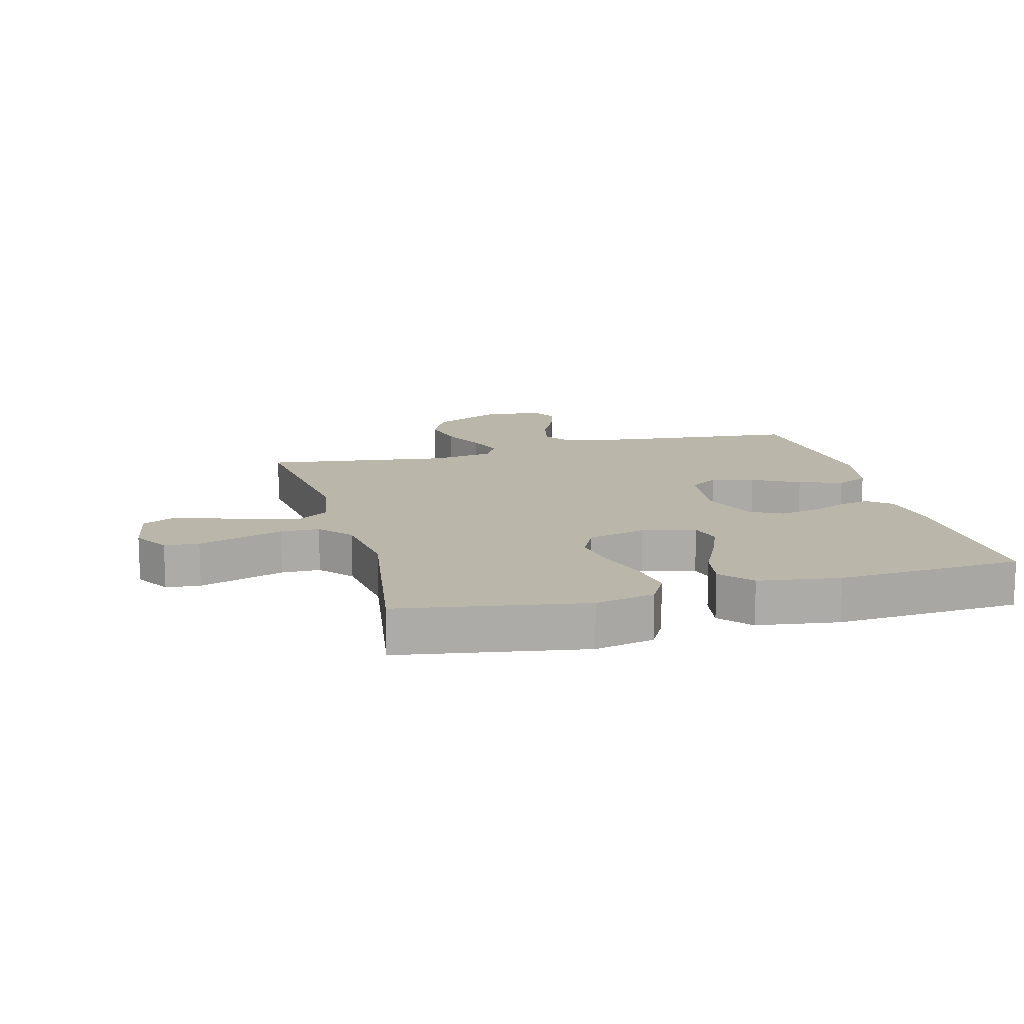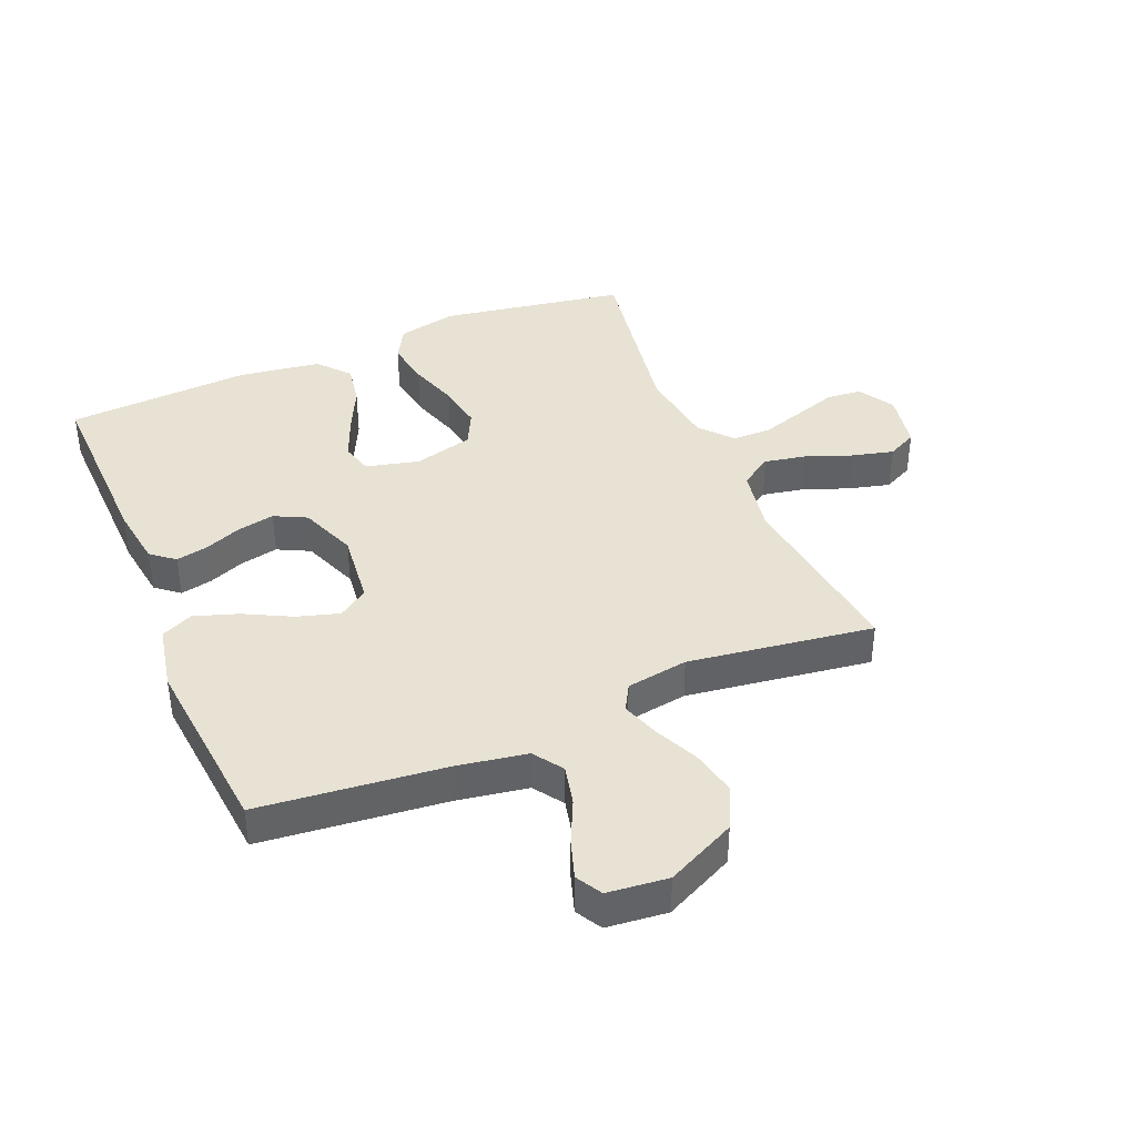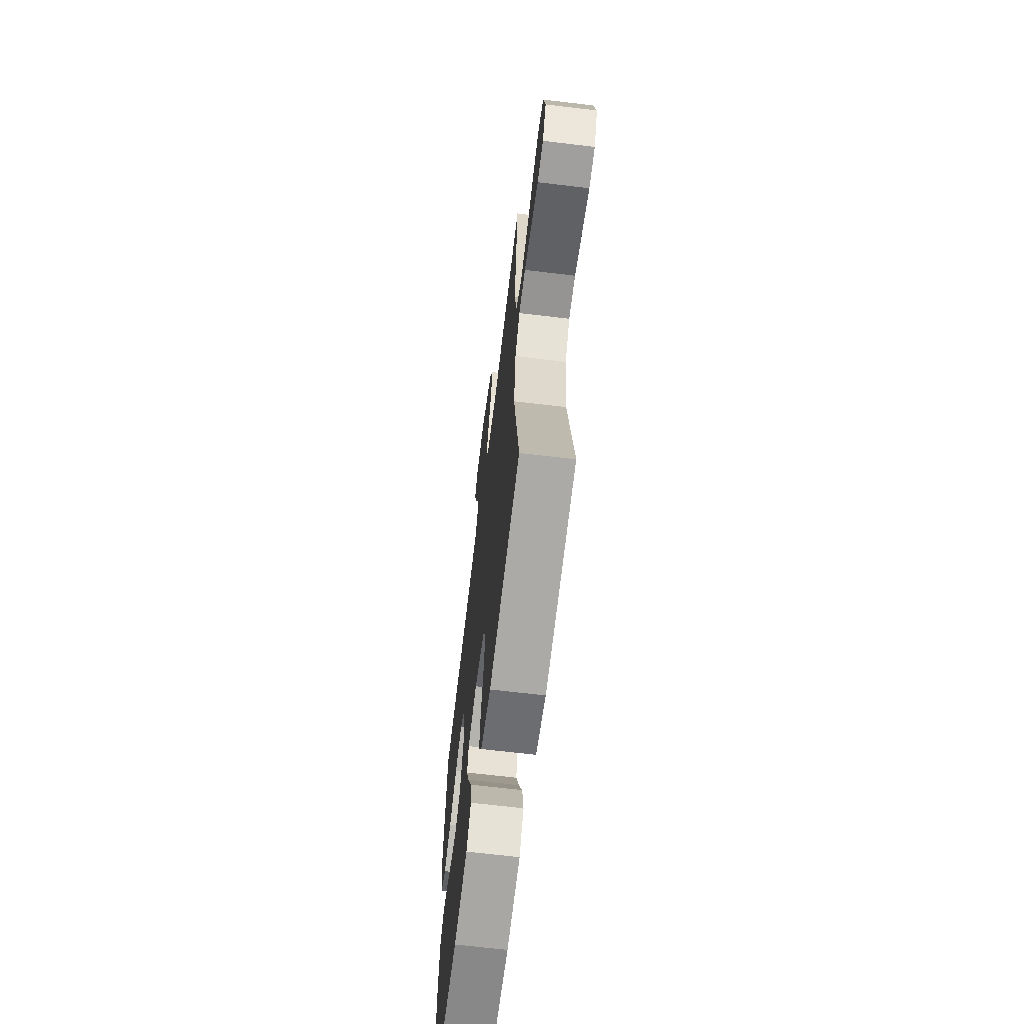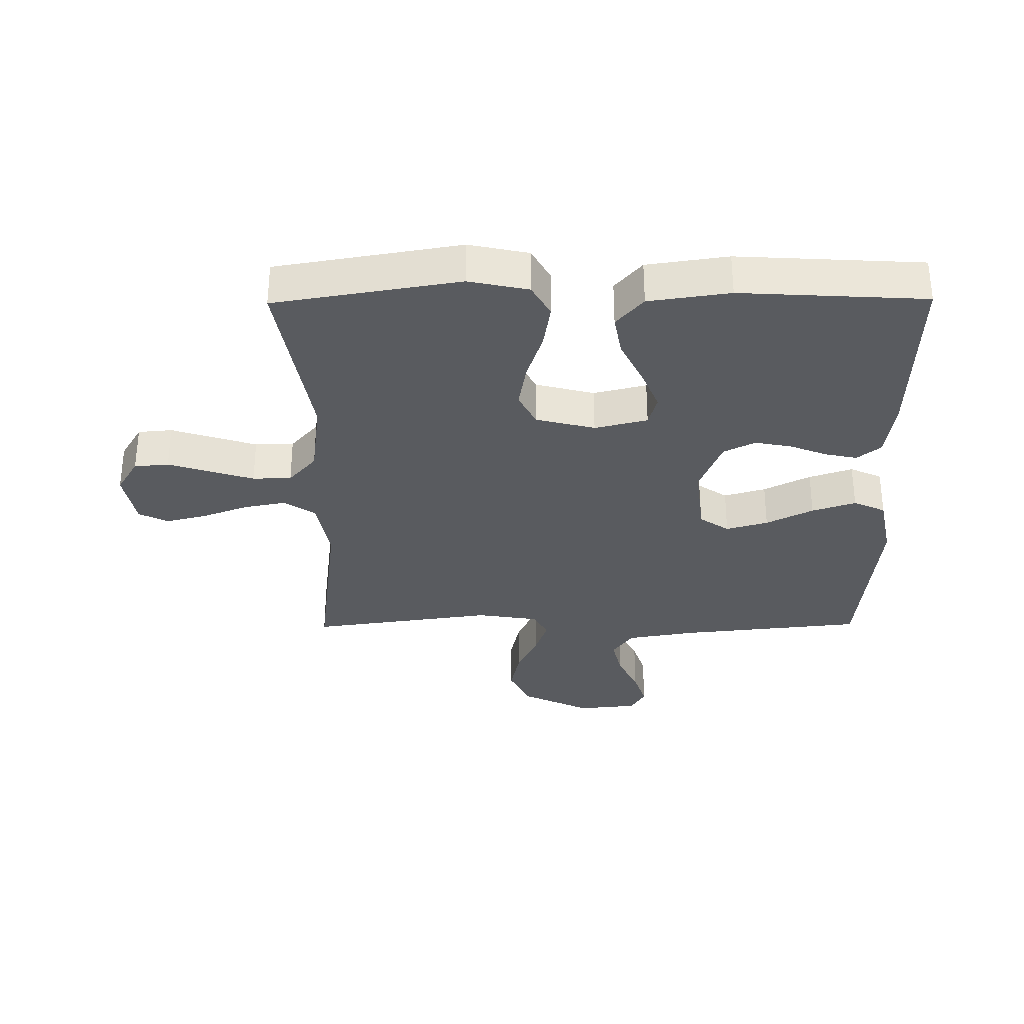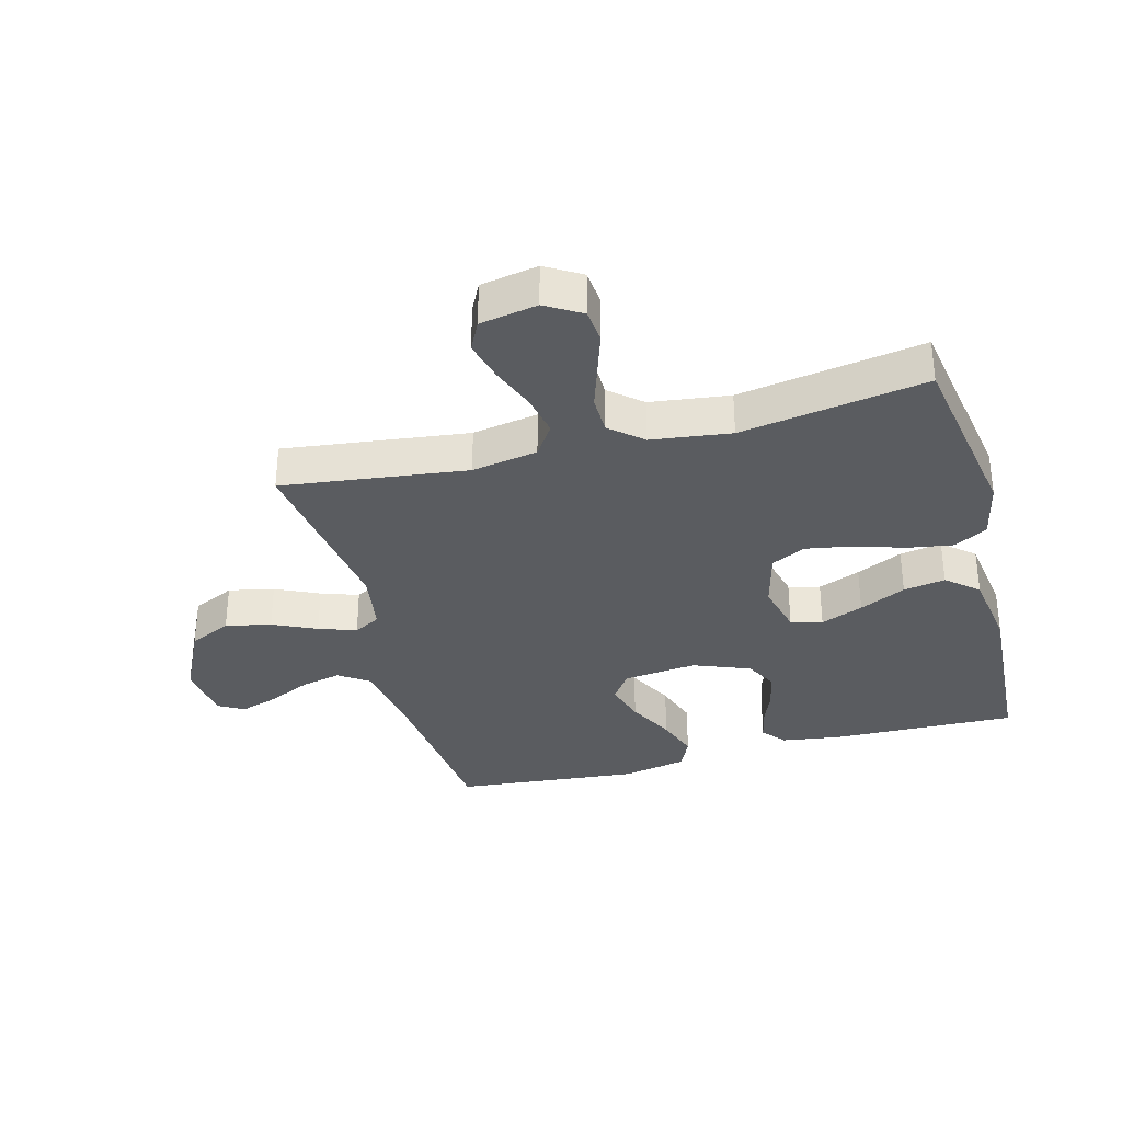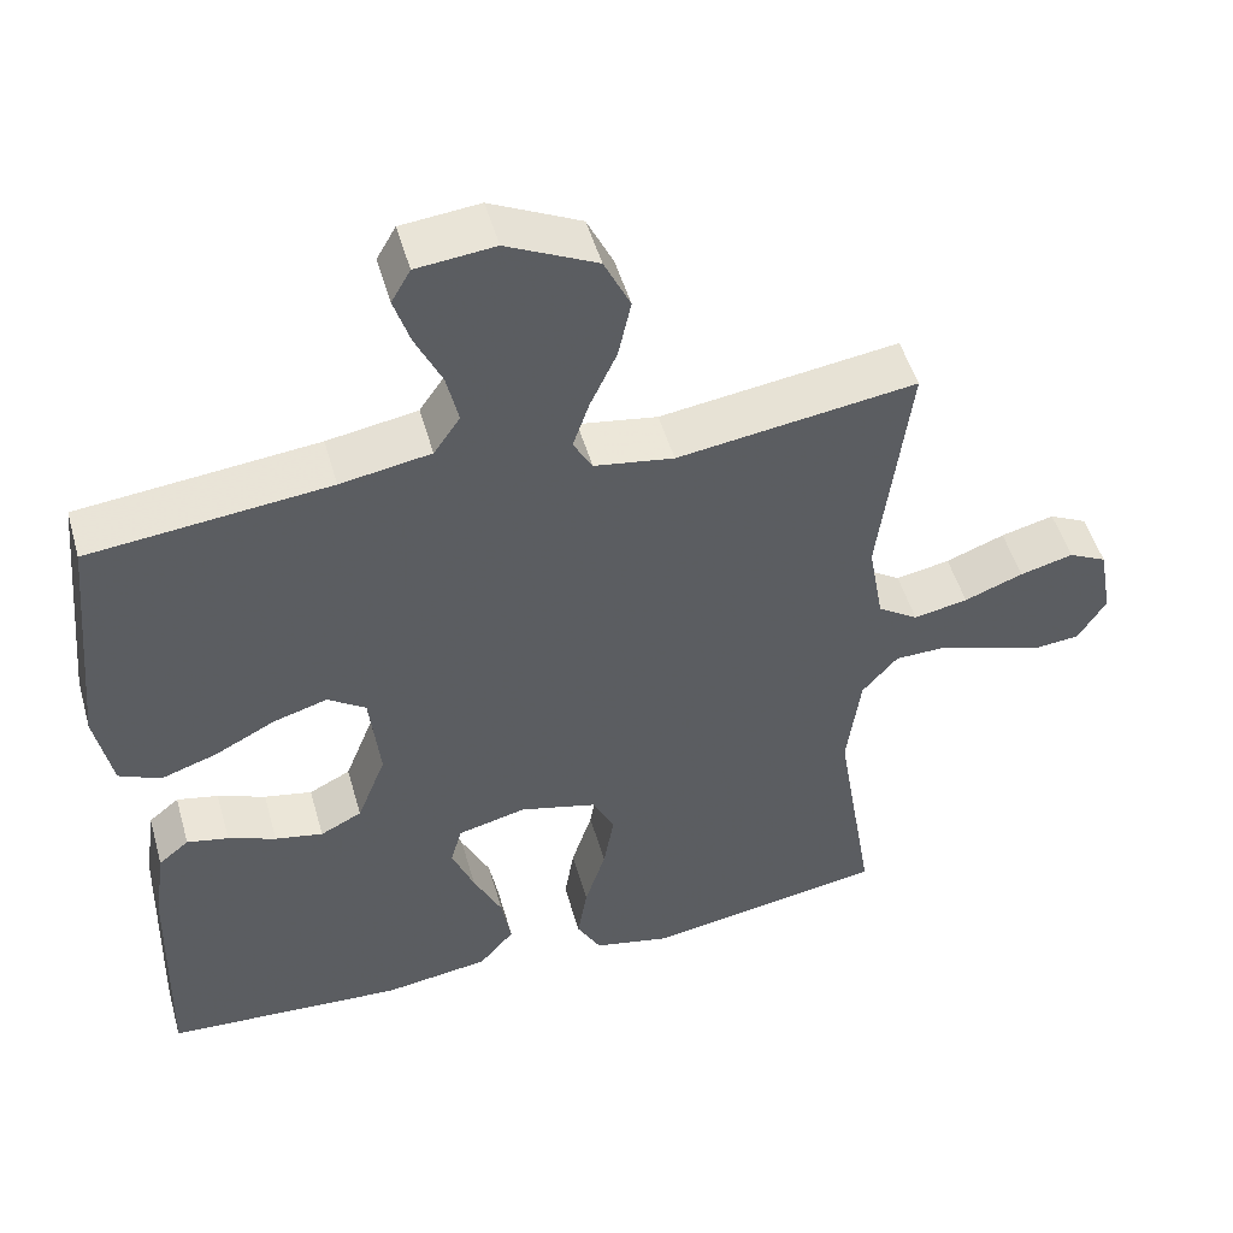
<metadata>
{"format":"obj","ext":"obj","renderer":"f3d","projection":"perspective","resolution":1024,"background":"white","views":[{"elev":13.9,"azim":165.0,"up":"+Y"},{"elev":39.9,"azim":-22.7,"up":"+Y"},{"elev":-66.3,"azim":83.1,"up":"+Z"},{"elev":-32.2,"azim":-179.4,"up":"+Y"},{"elev":-33.6,"azim":105.0,"up":"+Y"},{"elev":50.0,"azim":-15.8,"up":"+Z"}]}
</metadata>
<code>
v -0.5 0.07 0.5
v -0.2 0.07 0.531
v -0.087 0.07 0.55
v -0.054 0.07 0.598
v -0.069 0.07 0.663
v -0.102 0.07 0.733
v -0.122 0.07 0.795
v -0.098 0.07 0.837
v 0 0.07 0.847
v 0.113 0.07 0.792
v 0.146 0.07 0.723
v 0.13 0.07 0.649
v 0.097 0.07 0.578
v 0.076 0.07 0.517
v 0.1 0.07 0.474
v 0.2 0.07 0.458
v 0.5 0.07 0.5
v 0.462 0.07 0.2
v 0.481 0.07 0.093
v 0.532 0.07 0.059
v 0.6 0.07 0.072
v 0.674 0.07 0.1
v 0.741 0.07 0.117
v 0.789 0.07 0.093
v 0.806 0.07 0
v 0.771 0.07 -0.058
v 0.715 0.07 -0.063
v 0.647 0.07 -0.041
v 0.576 0.07 -0.018
v 0.513 0.07 -0.019
v 0.468 0.07 -0.071
v 0.451 0.07 -0.2
v 0.5 0.07 -0.5
v 0.2 0.07 -0.55
v 0.103 0.07 -0.529
v 0.073 0.07 -0.475
v 0.085 0.07 -0.401
v 0.111 0.07 -0.32
v 0.124 0.07 -0.245
v 0.096 0.07 -0.189
v 0 0.07 -0.164
v -0.086 0.07 -0.185
v -0.1 0.07 -0.236
v -0.072 0.07 -0.305
v -0.036 0.07 -0.38
v -0.024 0.07 -0.448
v -0.068 0.07 -0.499
v -0.2 0.07 -0.518
v -0.5 0.07 -0.5
v -0.492 0.07 -0.2
v -0.478 0.07 -0.102
v -0.44 0.07 -0.071
v -0.388 0.07 -0.082
v -0.328 0.07 -0.106
v -0.268 0.07 -0.118
v -0.216 0.07 -0.092
v -0.18 0.07 0
v -0.193 0.07 0.12
v -0.241 0.07 0.153
v -0.309 0.07 0.133
v -0.385 0.07 0.094
v -0.456 0.07 0.07
v -0.508 0.07 0.094
v -0.529 0.07 0.2
v -0.5 0 0.5
v -0.2 0 0.531
v -0.087 0 0.55
v -0.054 0 0.598
v -0.069 0 0.663
v -0.102 0 0.733
v -0.122 0 0.795
v -0.098 0 0.837
v 0 0 0.847
v 0.113 0 0.792
v 0.146 0 0.723
v 0.13 0 0.649
v 0.097 0 0.578
v 0.076 0 0.517
v 0.1 0 0.474
v 0.2 0 0.458
v 0.5 0 0.5
v 0.462 0 0.2
v 0.481 0 0.093
v 0.532 0 0.059
v 0.6 0 0.072
v 0.674 0 0.1
v 0.741 0 0.117
v 0.789 0 0.093
v 0.806 0 0
v 0.771 0 -0.058
v 0.715 0 -0.063
v 0.647 0 -0.041
v 0.576 0 -0.018
v 0.513 0 -0.019
v 0.468 0 -0.071
v 0.451 0 -0.2
v 0.5 0 -0.5
v 0.2 0 -0.55
v 0.103 0 -0.529
v 0.073 0 -0.475
v 0.085 0 -0.401
v 0.111 0 -0.32
v 0.124 0 -0.245
v 0.096 0 -0.189
v 0 0 -0.164
v -0.086 0 -0.185
v -0.1 0 -0.236
v -0.072 0 -0.305
v -0.036 0 -0.38
v -0.024 0 -0.448
v -0.068 0 -0.499
v -0.2 0 -0.518
v -0.5 0 -0.5
v -0.492 0 -0.2
v -0.478 0 -0.102
v -0.44 0 -0.071
v -0.388 0 -0.082
v -0.328 0 -0.106
v -0.268 0 -0.118
v -0.216 0 -0.092
v -0.18 0 0
v -0.193 0 0.12
v -0.241 0 0.153
v -0.309 0 0.133
v -0.385 0 0.094
v -0.456 0 0.07
v -0.508 0 0.094
v -0.529 0 0.2
f 64 1 2
f 63 64 2
f 62 63 2
f 61 62 2
f 60 61 2
f 59 60 2 3
f 58 59 3 4
f 57 58 4
f 52 53 54
f 51 52 54
f 50 51 54
f 49 50 54
f 48 49 54
f 47 48 54
f 46 47 54
f 45 46 54
f 44 45 54
f 43 44 54 55
f 42 43 55 56
f 36 37 38
f 35 36 38
f 34 35 38
f 33 34 38
f 32 33 38
f 31 32 38 39
f 30 31 39 40
f 27 28 29
f 26 27 29
f 25 26 29
f 24 25 29
f 23 24 29
f 22 23 29
f 21 22 29
f 20 21 29 30
f 30 40 41
f 20 30 41
f 19 20 41
f 16 17 18
f 42 56 57
f 41 42 57
f 19 41 57
f 18 19 57
f 16 18 57
f 15 16 57
f 11 12 13
f 10 11 13
f 9 10 13
f 8 9 13
f 7 8 13
f 6 7 13
f 5 6 13
f 14 15 57 4
f 4 5 13 14
f 66 65 128
f 66 128 127
f 66 127 126
f 66 126 125
f 66 125 124
f 67 66 124 123
f 68 67 123 122
f 68 122 121
f 118 117 116
f 118 116 115
f 118 115 114
f 118 114 113
f 118 113 112
f 118 112 111
f 118 111 110
f 118 110 109
f 118 109 108
f 119 118 108 107
f 120 119 107 106
f 102 101 100
f 102 100 99
f 102 99 98
f 102 98 97
f 102 97 96
f 103 102 96 95
f 104 103 95 94
f 93 92 91
f 93 91 90
f 93 90 89
f 93 89 88
f 93 88 87
f 93 87 86
f 93 86 85
f 94 93 85 84
f 105 104 94
f 105 94 84
f 105 84 83
f 82 81 80
f 121 120 106
f 121 106 105
f 121 105 83
f 121 83 82
f 121 82 80
f 121 80 79
f 77 76 75
f 77 75 74
f 77 74 73
f 77 73 72
f 77 72 71
f 77 71 70
f 77 70 69
f 68 121 79 78
f 78 77 69 68
f 1 65 66 2
f 2 66 67 3
f 3 67 68 4
f 4 68 69 5
f 5 69 70 6
f 6 70 71 7
f 7 71 72 8
f 8 72 73 9
f 9 73 74 10
f 10 74 75 11
f 11 75 76 12
f 12 76 77 13
f 13 77 78 14
f 14 78 79 15
f 15 79 80 16
f 16 80 81 17
f 17 81 82 18
f 18 82 83 19
f 19 83 84 20
f 20 84 85 21
f 21 85 86 22
f 22 86 87 23
f 23 87 88 24
f 24 88 89 25
f 25 89 90 26
f 26 90 91 27
f 27 91 92 28
f 28 92 93 29
f 29 93 94 30
f 30 94 95 31
f 31 95 96 32
f 32 96 97 33
f 33 97 98 34
f 34 98 99 35
f 35 99 100 36
f 36 100 101 37
f 37 101 102 38
f 38 102 103 39
f 39 103 104 40
f 40 104 105 41
f 41 105 106 42
f 42 106 107 43
f 43 107 108 44
f 44 108 109 45
f 45 109 110 46
f 46 110 111 47
f 47 111 112 48
f 48 112 113 49
f 49 113 114 50
f 50 114 115 51
f 51 115 116 52
f 52 116 117 53
f 53 117 118 54
f 54 118 119 55
f 55 119 120 56
f 56 120 121 57
f 57 121 122 58
f 58 122 123 59
f 59 123 124 60
f 60 124 125 61
f 61 125 126 62
f 62 126 127 63
f 63 127 128 64
f 64 128 65 1

</code>
